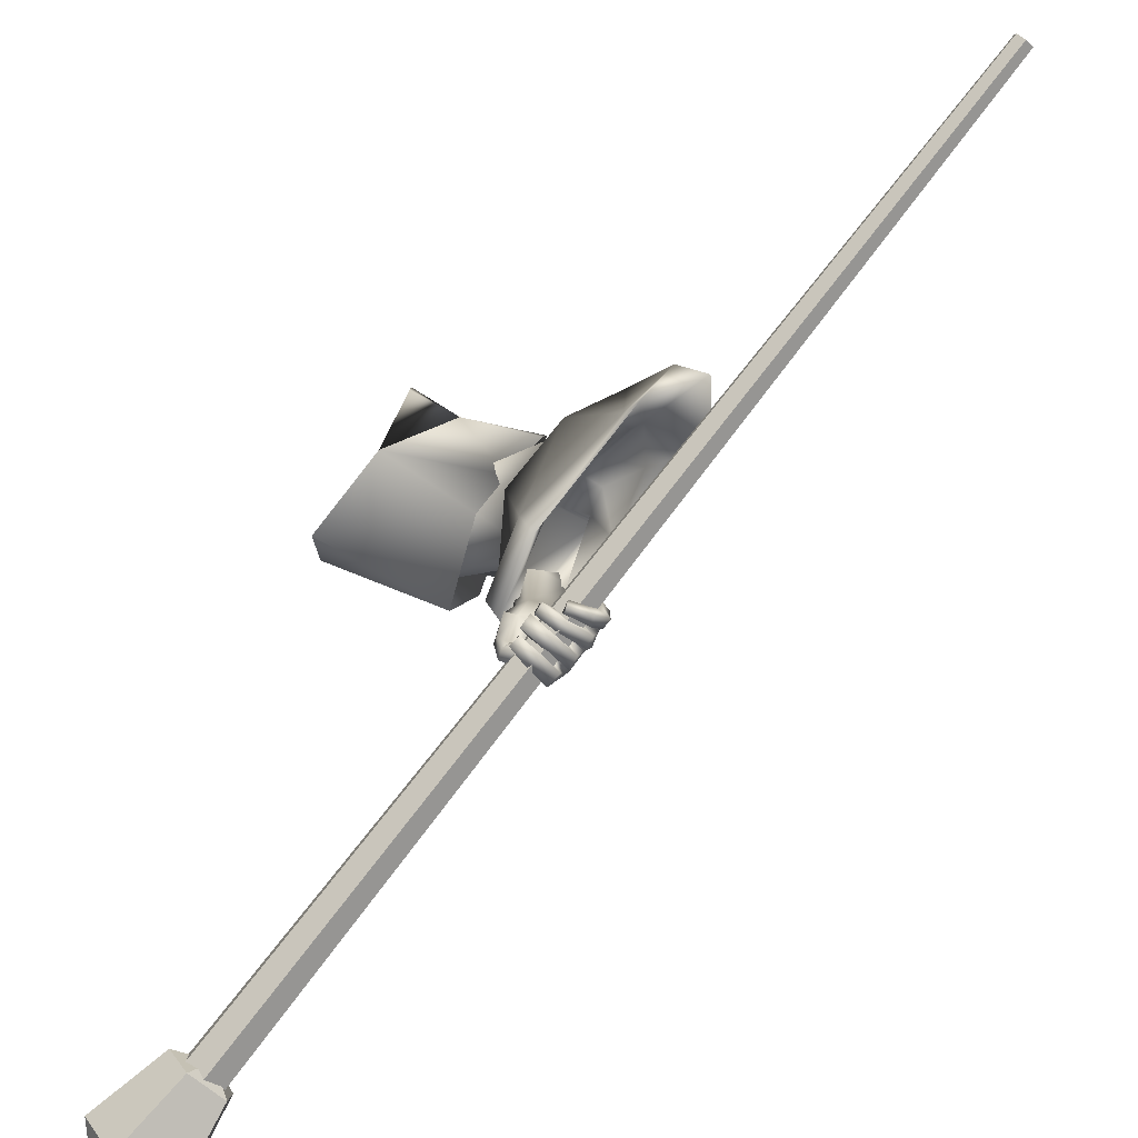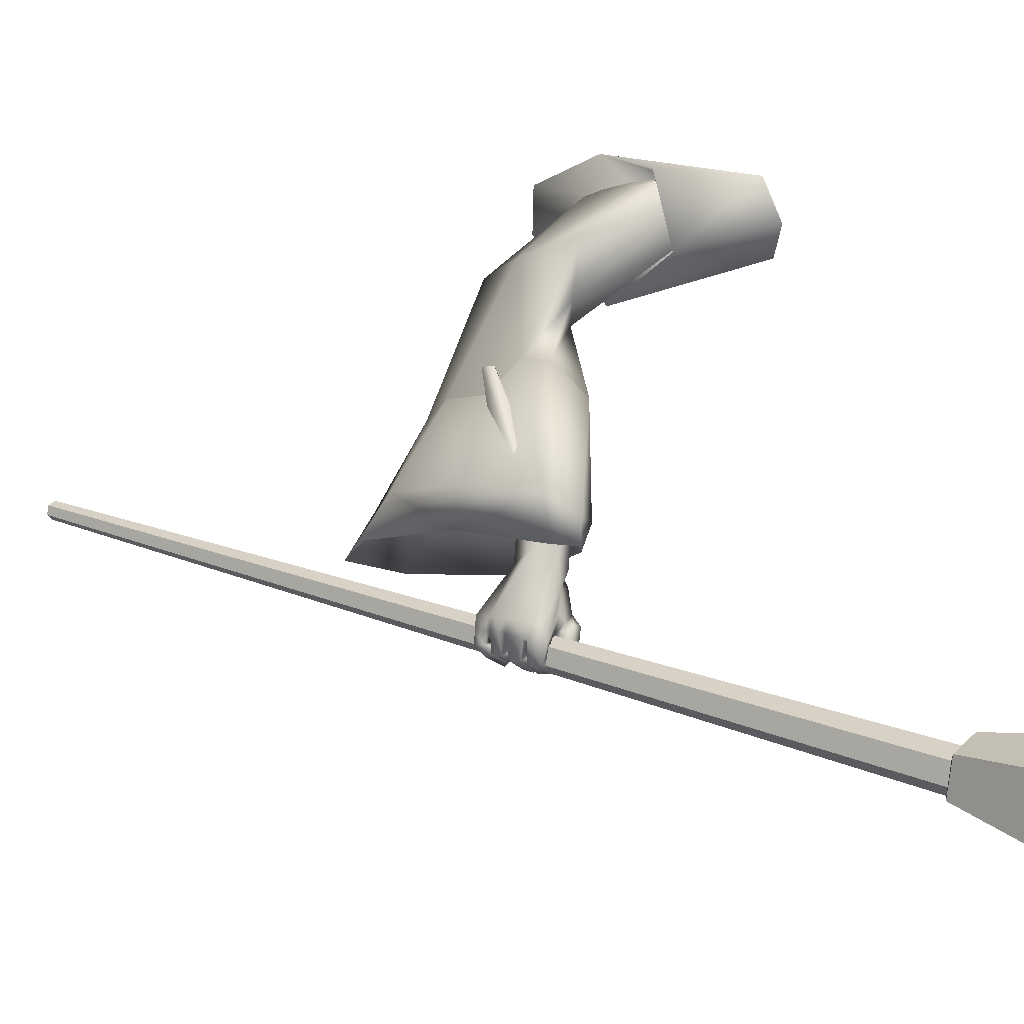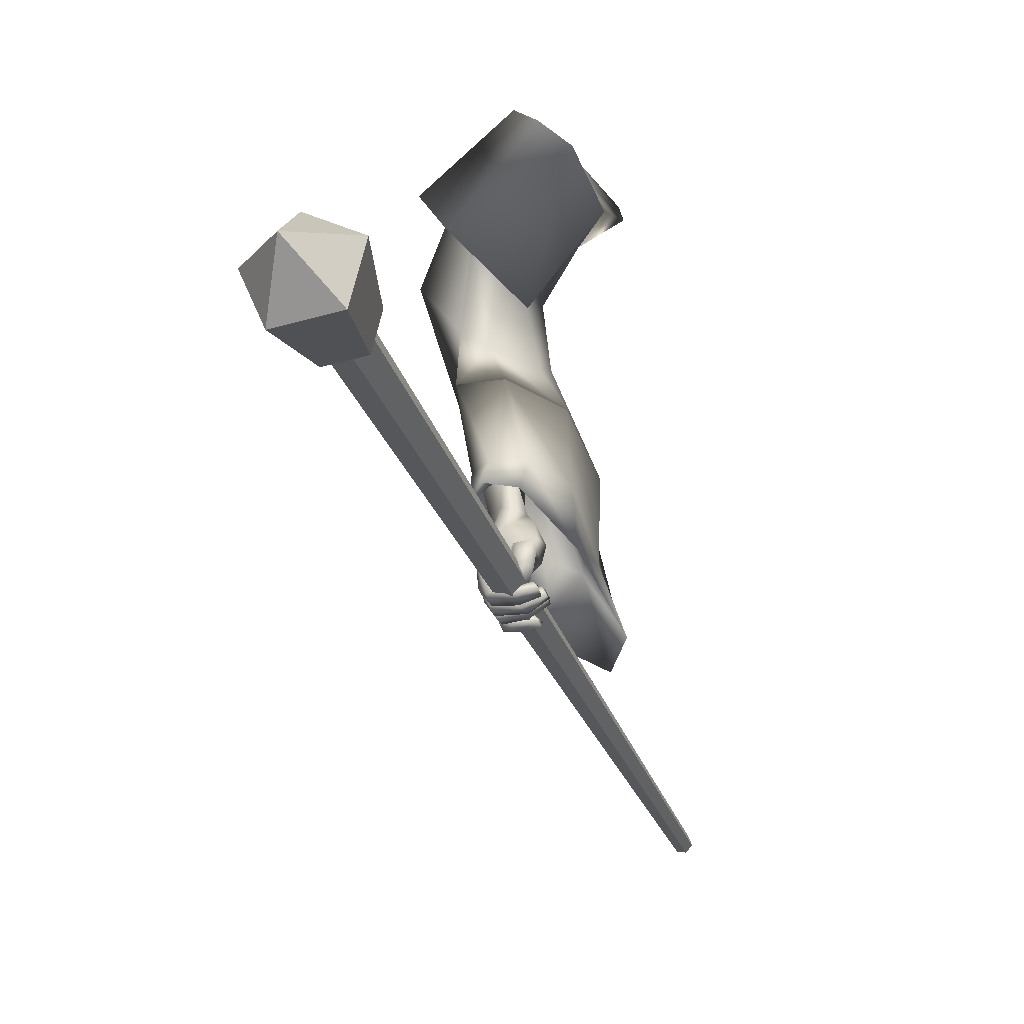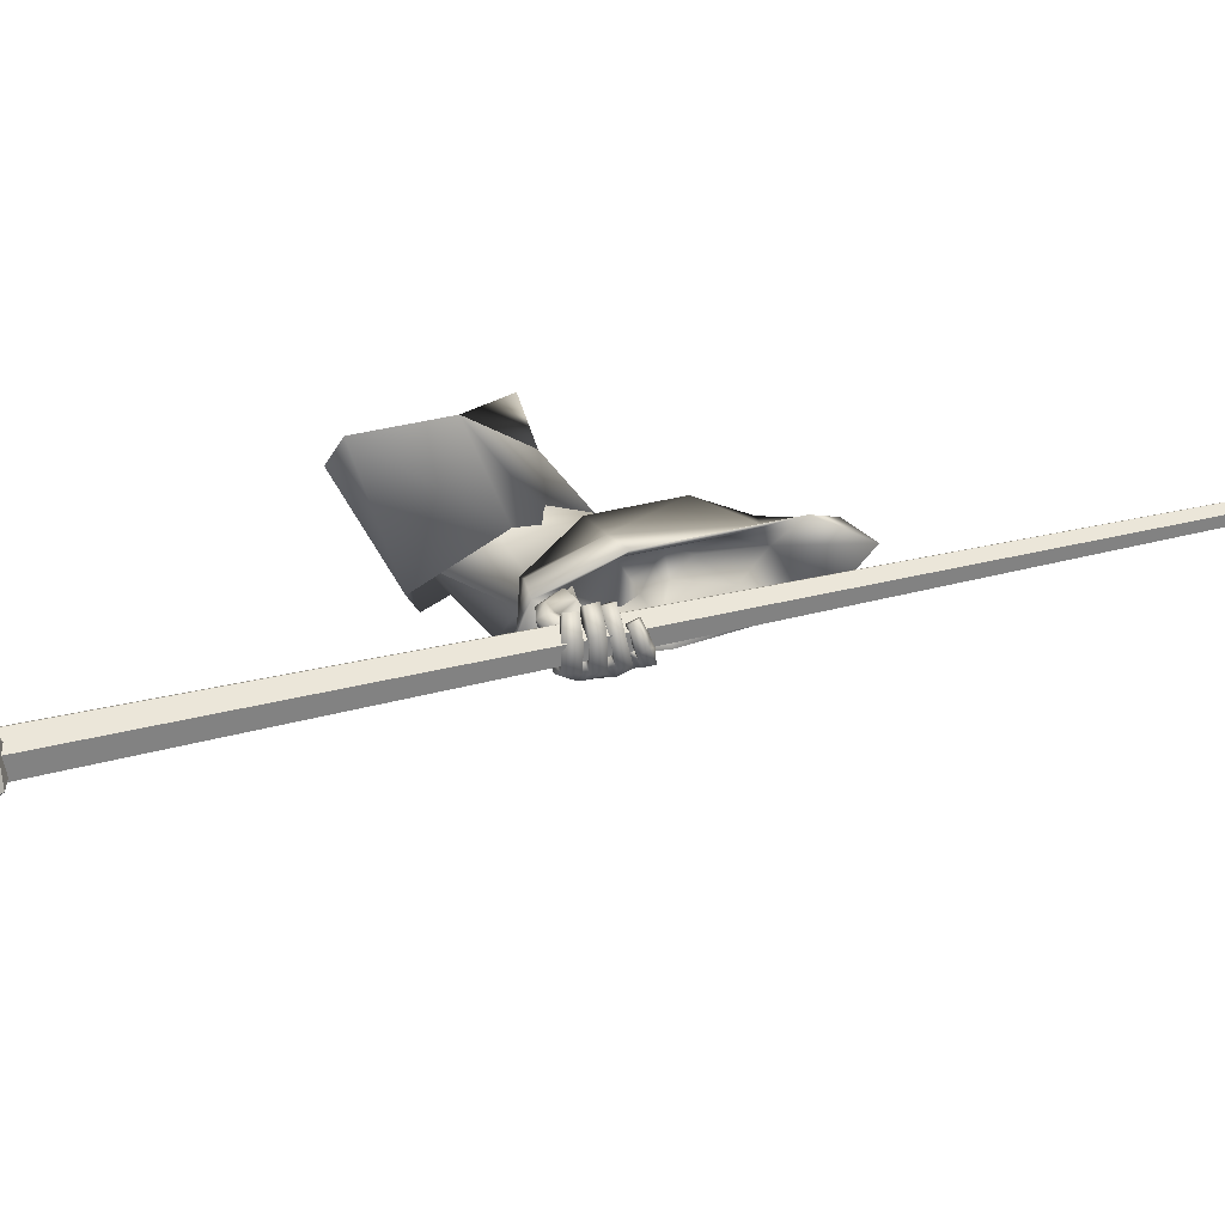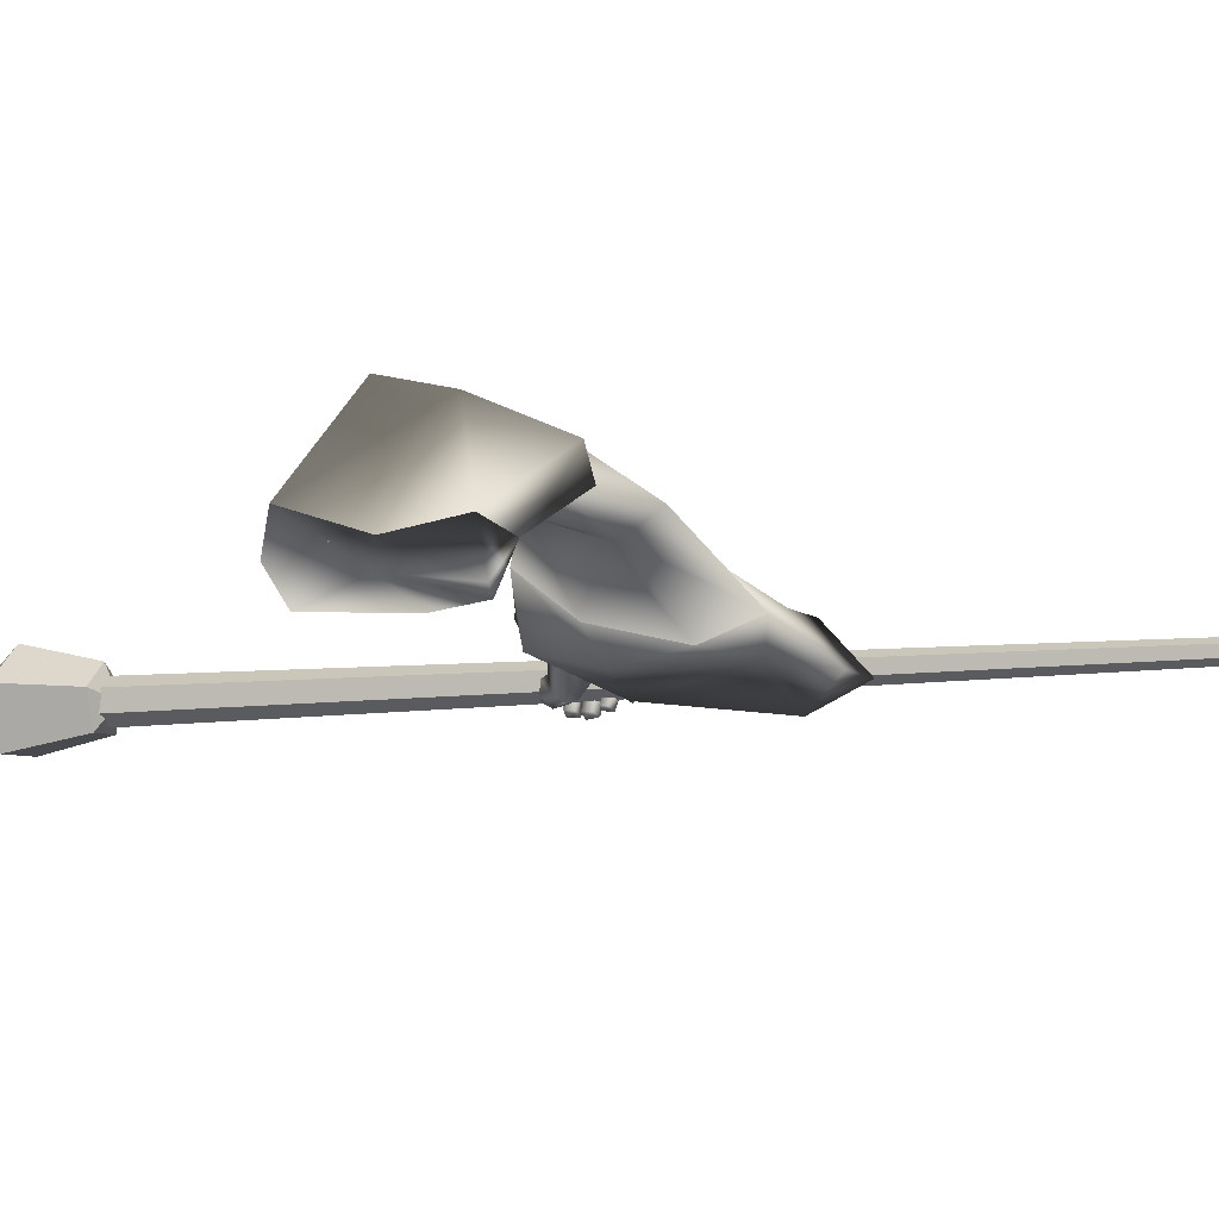
<metadata>
{"format":"obj","ext":"obj","renderer":"f3d","projection":"perspective","resolution":1024,"background":"white","views":[{"elev":-66.3,"azim":-50.3,"up":"+Z"},{"elev":-12.7,"azim":112.1,"up":"+Z"},{"elev":-49.1,"azim":-171.1,"up":"+Z"},{"elev":-78.4,"azim":-92.0,"up":"+Z"},{"elev":66.5,"azim":-94.0,"up":"+Z"}]}
</metadata>
<code>
o Wizard.002_Plane.002
v 0.1294 0.06642 0.03436
v 0.1502 0.1354 -0.03736
v 0.1771 0.2769 -0.07365
v 0.2576 0.2876 0.02025
v 0.1944 0.1797 0.06364
v 0.1352 0.07049 0.06371
v 0.2213 0.3037 -0.03962
v 0.1812 0.1855 0.003152
v 0.2902 -0.01437 -0.3876
v 0.2846 -0.007757 -0.2843
v 0.3106 0.02827 -0.395
v 0.2924 0.01818 -0.2883
v 0.2906 -0.01885 -0.5103
v 0.3015 0.01526 -0.5223
v 0.3495 -0.03594 -0.3946
v 0.3415 -0.02412 -0.3013
v 0.333 -0.05253 -0.5156
v 0.3554 0.003379 -0.3936
v 0.3441 -0.002257 -0.3012
v 0.3393 -0.01845 -0.4915
v 0.321 -0.02798 -0.6273
v 0.3376 0.004621 -0.6145
v 0.3198 -0.1086 -0.5907
v 0.3382 -0.1061 -0.5827
v 0.3506 -0.07569 -0.5893
v 0.3142 -0.1087 -0.6236
v 0.3338 -0.1111 -0.6236
v 0.298 -0.1022 -0.6318
v 0.3125 -0.1028 -0.6363
v 0.2782 -0.09153 -0.6332
v 0.2794 -0.088 -0.6455
v 0.347 -0.08356 -0.5886
v 0.319 -0.08594 -0.6066
v 0.3369 -0.09536 -0.624
v 0.3218 -0.09022 -0.6359
v 0.2865 -0.07901 -0.6426
v 0.3184 -0.1101 -0.6077
v 0.3204 -0.0872 -0.6216
v 0.3069 -0.08187 -0.6312
v 0.2865 -0.07558 -0.6362
v 0.3371 -0.1077 -0.6048
v 0.3406 -0.09151 -0.6057
v 0.3209 -0.09155 -0.617
v 0.3439 -0.08283 -0.6061
v 0.3209 -0.07754 -0.6069
v 0.3322 -0.08567 -0.6363
v 0.3131 -0.07856 -0.6198
v 0.2952 -0.07546 -0.6422
v 0.2897 -0.0732 -0.6242
v 0.2634 -0.06523 -0.6295
v 0.267 -0.05788 -0.6148
v 0.2958 -0.0581 -0.6461
v 0.2681 -0.04833 -0.6324
v 0.2973 -0.05483 -0.6326
v 0.2698 -0.04705 -0.6203
v 0.3366 -0.06867 -0.6413
v 0.3185 -0.06112 -0.6317
v 0.3524 -0.06688 -0.6106
v 0.3219 -0.05846 -0.6175
v 0.349 -0.05784 -0.6139
v 0.3239 -0.05412 -0.6167
v 0.337 -0.05815 -0.6478
v 0.3176 -0.05208 -0.6314
v 0.2921 -0.05575 -0.6537
v 0.2993 -0.04855 -0.6357
v 0.2619 -0.04738 -0.6376
v 0.267 -0.03853 -0.6292
v 0.3041 -0.03075 -0.6461
v 0.2699 -0.02517 -0.6372
v 0.2995 -0.03813 -0.6599
v 0.2641 -0.03002 -0.6511
v 0.3409 -0.03878 -0.65
v 0.3195 -0.03554 -0.641
v 0.3292 -0.03138 -0.6272
v 0.354 -0.03131 -0.6241
v 0.3235 -0.02692 -0.6311
v 0.3544 -0.02459 -0.6242
v 0.3209 -0.02613 -0.6446
v 0.3373 -0.03125 -0.657
v 0.2992 -0.02381 -0.6454
v 0.3012 -0.03068 -0.6624
v 0.2743 -0.01856 -0.6414
v 0.2699 -0.02521 -0.6561
v 0.3004 -0.005281 -0.6534
v 0.2783 -0.004263 -0.649
v 0.3016 -0.00696 -0.6636
v 0.2718 -0.007379 -0.6588
v 0.3234 -0.005105 -0.6512
v 0.3404 -0.008072 -0.6598
v 0.3333 -0.000388 -0.6316
v 0.3459 0.000777 -0.6303
v 0.3578 -0.04182 -0.5965
v 0.3566 -0.05515 -0.5935
v 0.3533 -0.01564 -0.6049
v 0.3527 -0.005725 -0.6075
v 0.3289 0.001928 -0.6194
v 0.3214 -0.03529 -0.6225
v 0.3208 -0.05016 -0.6159
v 0.3207 -0.05828 -0.6134
v 0.2849 -0.005692 -0.5146
v 0.3168 0.0103 -0.551
v 0.2689 -0.02242 -0.5959
v 0.325 0.01028 -0.5852
v 0.274 0.003824 -0.5408
v 0.2602 -0.00692 -0.5785
v 0.2812 -0.001295 -0.6256
v 0.2704 0.01258 -0.6066
v 0.2786 -0.003853 -0.6292
v 0.2754 0.008048 -0.6364
v 0.2972 -0.02731 -0.6382
v 0.2894 -0.02047 -0.6521
v 0.3027 -0.01097 -0.6068
v 0.3027 0.00483 -0.6149
v 0.3008 0.000737 -0.6231
v 0.285 0.02162 -0.6363
v 0.3096 -0.02131 -0.6383
v 0.3045 -0.004663 -0.6503
v 0.3063 0.01278 -0.6299
v 0.3137 -0.0129 -0.6458
v 0.2783 0.02385 -0.5973
v 0.3003 0.001442 -0.6223
v 0.2997 0.02123 -0.5981
v 0.3051 0.01185 -0.5957
v 0.27 0.008086 -0.5783
v 0.3186 0.006326 -0.5046
v 0.2004 0.03657 0.02296
v 0.3472 0.1873 0.003749
v 0.342 0.1279 -0.001166
v 0.2595 0.05652 -0.02696
v 0.2866 0.09375 -0.05049
v 0.3319 0.1781 -0.04969
v 0.3308 0.1792 -0.09713
v 0.371 0.04951 -0.1624
v 0.4259 0.08008 -0.09274
v 0.3347 0.03222 -0.1887
v 0.2703 -0.05016 -0.1445
v 0.3846 -0.02181 -0.2432
v 0.3441 -0.04151 -0.08347
v 0.2933 -0.1704 -0.2614
v 0.2582 -0.0696 -0.1255
v 0.3311 -0.09459 -0.2723
v 0.307 0.0486 -0.2847
v 0.2005 -0.149 -0.2891
v 0.2318 -0.02497 -0.276
v 0.3817 0.02037 -0.2468
v 0.2166 0.07901 0.05692
v 0.2791 -0.1204 -0.08654
v 0.2994 0.03979 0.008724
v 0.2261 -0.2306 -0.2702
v 0.2787 0.01556 -0.07383
v 0.2727 0.06276 -0.1461
v 0.3691 0.1934 -0.112
v 0.4123 0.1807 -0.004996
v 0.3611 0.08644 0.04476
v 0.279 -0.04596 -0.03078
v 0.3014 -0.03513 0.03486
v 0.1886 0.1405 -0.02977
v 0.2042 0.2056 -0.0517
v 0.2031 0.2353 -0.04566
v 0.2147 0.2304 0.01302
v 0.1899 0.1715 0.02136
v 0.2014 0.1335 -0.01032
v 0.1912 0.1188 0.01256
v 0.3846 -0.02181 -0.2432
v 0.2933 -0.1704 -0.2614
v 0.3311 -0.09459 -0.2723
v 0.3602 0.00215 -0.4239
v 0.307 0.0486 -0.2847
v 0.2758 0.03982 -0.4541
v 0.2005 -0.149 -0.2891
v 0.2318 -0.02497 -0.276
v 0.3286 0.04615 -0.4546
v 0.3817 0.02037 -0.2468
v 0.2786 -0.2631 -0.3833
v 0.3495 -0.1248 -0.4038
v 0.2294 -0.0531 -0.4099
v 0.2166 -0.231 -0.3768
v 0.2261 -0.2306 -0.2702
v 0.2028 -0.3216 -0.3915
v 0.3379 0.04773 -0.4998
v 0.3626 0.01155 -0.4978
v 0.2907 0.02959 -0.497
v 0.2951 -0.3031 -0.4548
v 0.2187 -0.3618 -0.4644
v 0.1851 -0.2788 -0.4839
v 0.3496 -0.1333 -0.4648
v 0.2284 -0.0801 -0.5091
v 0.3174 -0.09533 -0.3099
v 0.3001 -0.1303 -0.3044
v 0.341 -0.03718 -0.4049
v 0.3695 -0.0852 -0.243
v 0.3548 -0.07215 -0.2402
v 0.2863 -0.01251 -0.4204
v 0.2566 -0.12 -0.3143
v 0.2718 -0.0629 -0.3081
v 0.3199 -0.008668 -0.4227
v 0.3691 -0.06663 -0.2437
v 0.2896 -0.2064 -0.379
v 0.3344 -0.1183 -0.3932
v 0.2582 -0.07207 -0.3914
v 0.2307 -0.1923 -0.3855
v 0.2687 -0.1579 -0.3071
v 0.2408 -0.2432 -0.3818
v 0.1827 -0.8828 -0.3301
v 0.1792 -0.887 -0.3439
v 0.1651 -0.8863 -0.3486
v 0.1545 -0.8814 -0.3394
v 0.158 -0.8772 -0.3256
v 0.1721 -0.8779 -0.321
v 0.4371 0.5695 -0.8287
v 0.4293 0.5601 -0.8594
v 0.3979 0.5617 -0.8698
v 0.3743 0.5726 -0.8493
v 0.3821 0.582 -0.8186
v 0.4135 0.5805 -0.8082
v 0.4543 0.5712 -0.8214
v 0.4343 0.5556 -0.8756
v 0.3752 0.5648 -0.8769
v 0.3586 0.5861 -0.8234
v 0.4075 0.59 -0.7891
v 0.5004 0.6855 -0.8525
v 0.4691 0.6612 -0.9373
v 0.3767 0.6756 -0.9393
v 0.3508 0.7088 -0.8557
v 0.4273 0.7149 -0.8021
v 0.4027 0.5536 -0.8303
v 0.4367 0.762 -0.9026
f 209 214 208
f 213 206 207
f 205 210 204
f 204 215 209
f 208 213 207
f 206 211 205
f 204 207 206
f 213 214 210
f 216 225 220
f 224 218 219
f 217 221 216
f 220 224 219
f 223 217 218
f 220 226 216
f 218 226 219
f 216 226 217
f 219 226 220
f 217 226 218
f 225 227 224
f 223 227 222
f 221 227 225
f 224 227 223
f 222 227 221
f 209 215 214
f 213 212 206
f 205 211 210
f 204 210 215
f 208 214 213
f 206 212 211
f 206 205 204
f 204 209 208
f 208 207 204
f 210 211 212
f 212 213 210
f 214 215 210
f 216 221 225
f 224 223 218
f 217 222 221
f 220 225 224
f 223 222 217
f 1 8 6
f 6 8 5
f 7 8 3
f 1 126 2
f 3 8 2
f 6 5 146
f 2 8 1
f 4 8 7
f 126 6 146
f 5 8 4
f 126 1 6
f 9 12 11
f 11 100 13
f 13 15 9
f 9 16 10
f 11 20 125
f 11 19 18
f 20 15 17
f 18 16 15
f 112 99 102
f 13 100 102
f 17 32 20
f 20 93 125
f 17 23 24
f 37 27 41
f 26 29 27
f 28 31 29
f 41 34 42
f 27 35 34
f 29 36 35
f 43 26 37
f 38 28 26
f 28 40 30
f 39 36 40
f 30 36 31
f 35 38 34
f 33 37 23
f 24 42 32
f 23 41 24
f 43 34 38
f 42 45 44
f 43 33 45
f 45 46 44
f 47 48 46
f 49 50 48
f 50 52 48
f 49 55 51
f 53 54 52
f 51 53 50
f 54 47 57
f 48 56 46
f 52 57 56
f 46 58 44
f 47 59 57
f 59 56 57
f 59 60 58
f 61 62 60
f 63 64 62
f 65 66 64
f 65 69 67
f 69 70 71
f 71 64 66
f 62 70 72
f 70 73 72
f 65 73 68
f 63 74 73
f 62 75 60
f 74 72 73
f 74 77 75
f 76 79 77
f 78 81 79
f 80 83 81
f 80 85 82
f 83 86 81
f 86 85 84
f 82 87 83
f 78 84 80
f 79 86 89
f 86 88 89
f 78 90 88
f 77 89 91
f 89 90 91
f 32 44 25
f 58 25 44
f 60 93 58
f 75 92 60
f 77 94 75
f 95 91 22
f 90 22 91
f 96 76 21
f 74 21 76
f 61 97 74
f 99 61 59
f 99 45 33
f 67 71 66
f 123 103 96
f 103 22 96
f 102 104 105
f 101 100 14
f 102 107 106
f 106 109 108
f 108 111 110
f 106 112 102
f 106 114 113
f 110 114 108
f 109 117 111
f 117 118 119
f 119 114 116
f 117 116 111
f 107 115 109
f 115 122 118
f 118 113 114
f 106 113 121
f 121 113 112
f 113 123 112
f 96 112 123
f 107 124 120
f 105 104 124
f 100 101 104
f 124 101 123
f 95 22 101
f 95 125 94
f 94 125 92
f 92 125 93
f 25 20 32
f 9 10 12
f 13 9 11
f 11 14 100
f 13 17 15
f 9 15 16
f 125 14 11
f 11 18 20
f 11 12 19
f 20 18 15
f 18 19 16
f 23 17 33
f 13 102 17
f 112 21 97
f 112 97 98
f 17 102 99
f 99 33 17
f 112 98 99
f 17 24 32
f 20 25 93
f 37 26 27
f 26 28 29
f 28 30 31
f 41 27 34
f 27 29 35
f 29 31 36
f 43 38 26
f 38 39 28
f 28 39 40
f 39 35 36
f 30 40 36
f 35 39 38
f 33 43 37
f 24 41 42
f 23 37 41
f 43 42 34
f 42 43 45
f 45 47 46
f 47 49 48
f 49 51 50
f 50 53 52
f 49 54 55
f 53 55 54
f 51 55 53
f 54 49 47
f 48 52 56
f 52 54 57
f 46 56 58
f 47 45 59
f 59 58 56
f 59 61 60
f 61 63 62
f 63 65 64
f 65 67 66
f 65 68 69
f 69 68 70
f 71 70 64
f 62 64 70
f 70 68 73
f 65 63 73
f 63 61 74
f 62 72 75
f 74 75 72
f 74 76 77
f 76 78 79
f 78 80 81
f 80 82 83
f 80 84 85
f 83 87 86
f 86 87 85
f 82 85 87
f 78 88 84
f 79 81 86
f 86 84 88
f 78 76 90
f 77 79 89
f 89 88 90
f 32 42 44
f 58 93 25
f 60 92 93
f 75 94 92
f 77 95 94
f 95 77 91
f 90 96 22
f 96 90 76
f 74 97 21
f 61 98 97
f 99 98 61
f 99 59 45
f 67 69 71
f 103 101 22
f 102 100 104
f 102 105 107
f 106 107 109
f 108 109 111
f 106 121 112
f 106 108 114
f 110 116 114
f 109 115 117
f 117 115 118
f 119 118 114
f 110 111 116
f 117 119 116
f 107 120 115
f 115 120 122
f 118 122 113
f 113 122 123
f 96 21 112
f 107 105 124
f 123 122 124
f 120 124 122
f 104 101 124
f 103 123 101
f 101 14 125
f 125 95 101
f 5 127 4
f 146 128 5
f 7 132 3
f 132 2 3
f 133 132 131
f 128 134 127
f 135 130 132
f 148 138 128
f 141 137 138
f 145 135 133
f 135 144 136
f 147 139 138
f 136 143 140
f 136 129 130
f 2 129 126
f 137 133 134
f 134 131 127
f 4 131 7
f 140 149 147
f 140 148 129
f 129 146 126
f 142 171 144
f 144 170 143
f 143 178 149
f 139 166 141
f 145 168 142
f 149 165 139
f 141 164 137
f 137 173 145
f 172 168 173
f 165 175 166
f 178 174 165
f 168 176 171
f 176 170 171
f 172 182 169
f 174 186 175
f 179 183 174
f 187 177 176
f 169 187 176
f 181 172 167
f 167 173 164
f 185 179 177
f 177 178 170
f 186 167 175
f 167 166 175
f 192 196 197
f 189 199 198
f 202 198 203
f 195 193 192
f 194 200 195
f 196 182 180
f 198 186 183
f 203 183 184
f 201 187 200
f 193 187 182
f 196 181 190
f 197 190 191
f 203 185 201
f 202 201 194
f 186 190 181
f 188 190 199
f 188 195 192
f 5 128 127
f 146 148 128
f 7 131 132
f 132 130 2
f 133 135 132
f 128 138 134
f 135 136 130
f 148 147 138
f 134 138 137
f 139 141 138
f 145 142 135
f 135 142 144
f 147 149 139
f 136 144 143
f 136 140 129
f 2 130 129
f 137 145 133
f 134 133 131
f 4 127 131
f 140 143 149
f 140 147 148
f 129 148 146
f 142 168 171
f 144 171 170
f 143 170 178
f 139 165 166
f 145 173 168
f 149 178 165
f 141 166 164
f 137 164 173
f 172 169 168
f 165 174 175
f 178 179 174
f 168 169 176
f 176 177 170
f 172 180 182
f 174 183 186
f 179 184 183
f 187 185 177
f 169 182 187
f 181 180 172
f 167 172 173
f 185 184 179
f 177 179 178
f 186 181 167
f 167 164 166
f 192 193 196
f 189 188 199
f 202 189 198
f 195 200 193
f 194 201 200
f 196 193 182
f 198 199 186
f 203 198 183
f 201 185 187
f 193 200 187
f 196 180 181
f 197 196 190
f 203 184 185
f 202 203 201
f 186 199 190
f 188 191 190
f 188 189 194
f 202 194 189
f 192 197 191
f 188 194 195
f 192 191 188
f 4 154 153
f 126 150 155
f 126 156 146
f 4 152 7
f 146 154 5
f 3 152 151
f 2 151 150
f 160 154 161
f 162 150 157
f 163 155 162
f 160 152 153
f 163 154 156
f 158 152 159
f 157 151 158
f 158 161 157
f 4 5 154
f 126 2 150
f 126 155 156
f 4 153 152
f 146 156 154
f 3 7 152
f 2 3 151
f 160 153 154
f 162 155 150
f 163 156 155
f 160 159 152
f 163 161 154
f 158 151 152
f 157 150 151
f 162 157 161
f 158 159 160
f 160 161 158
f 163 162 161

</code>
